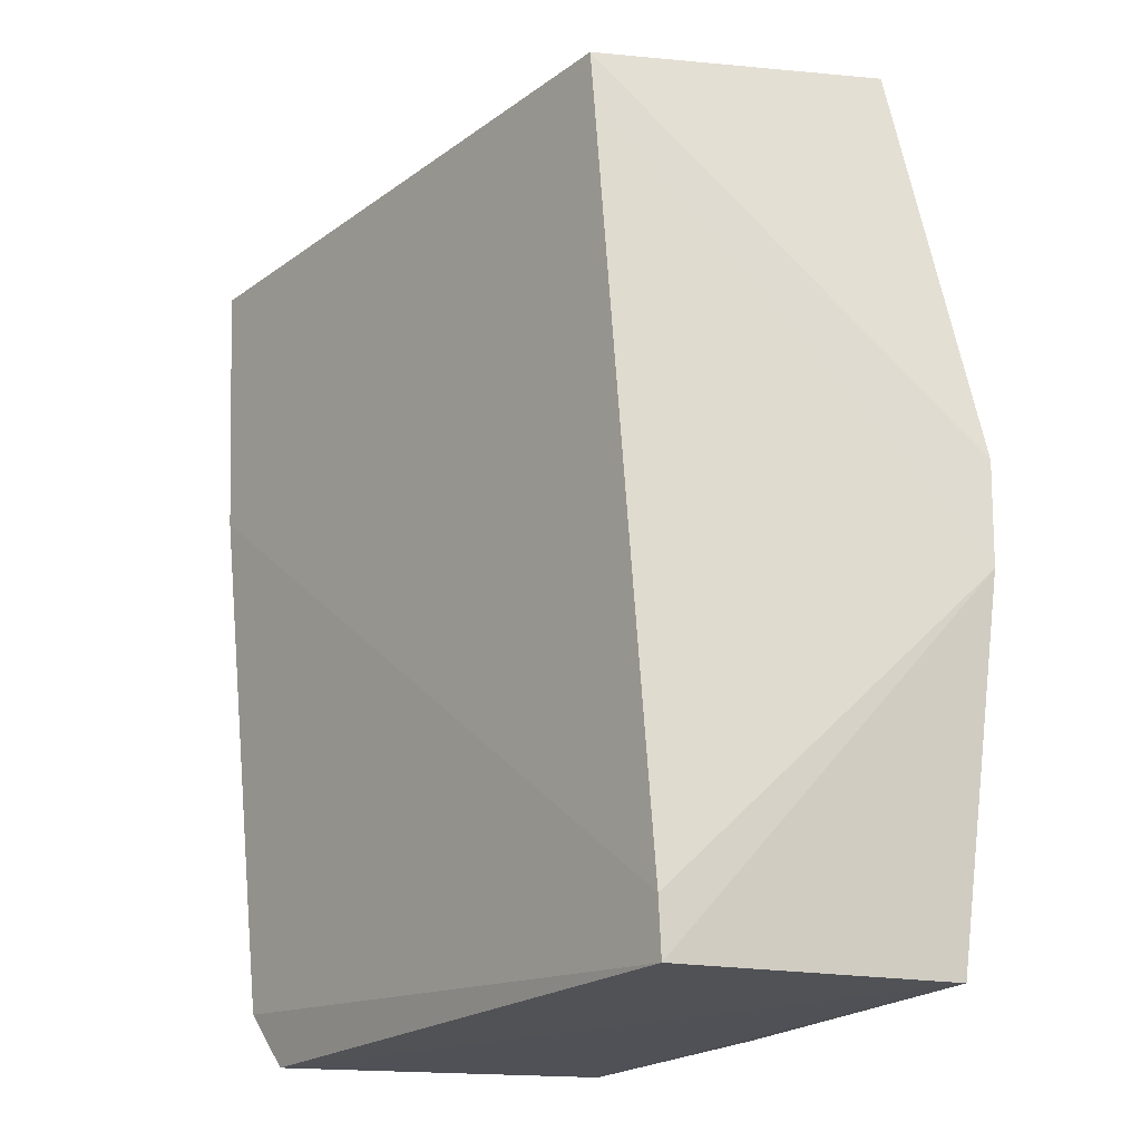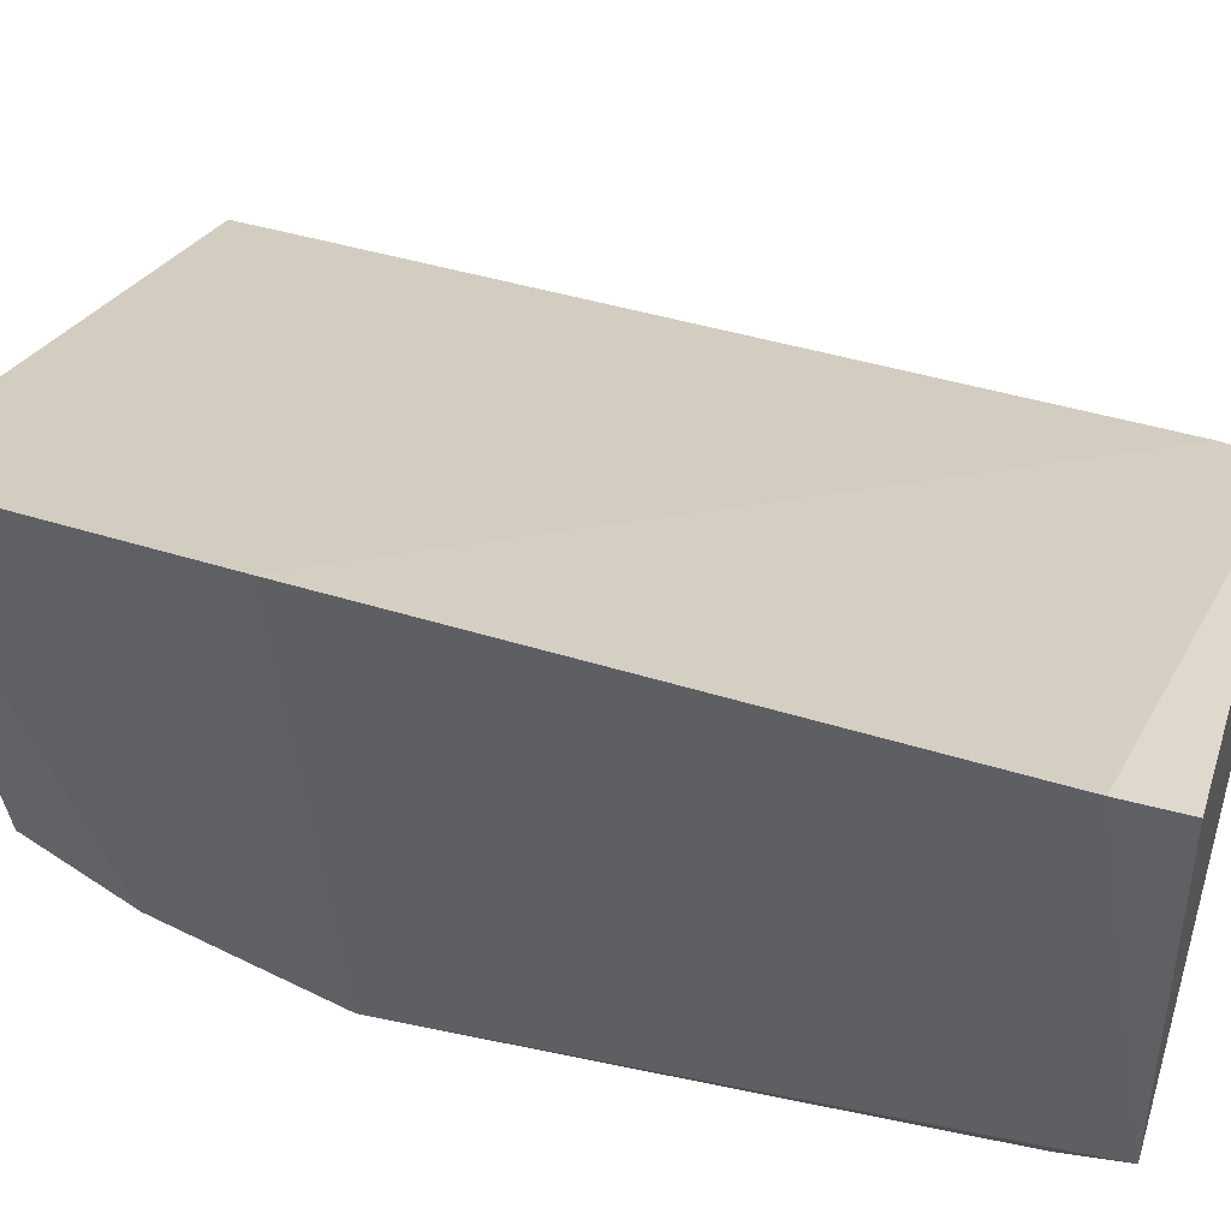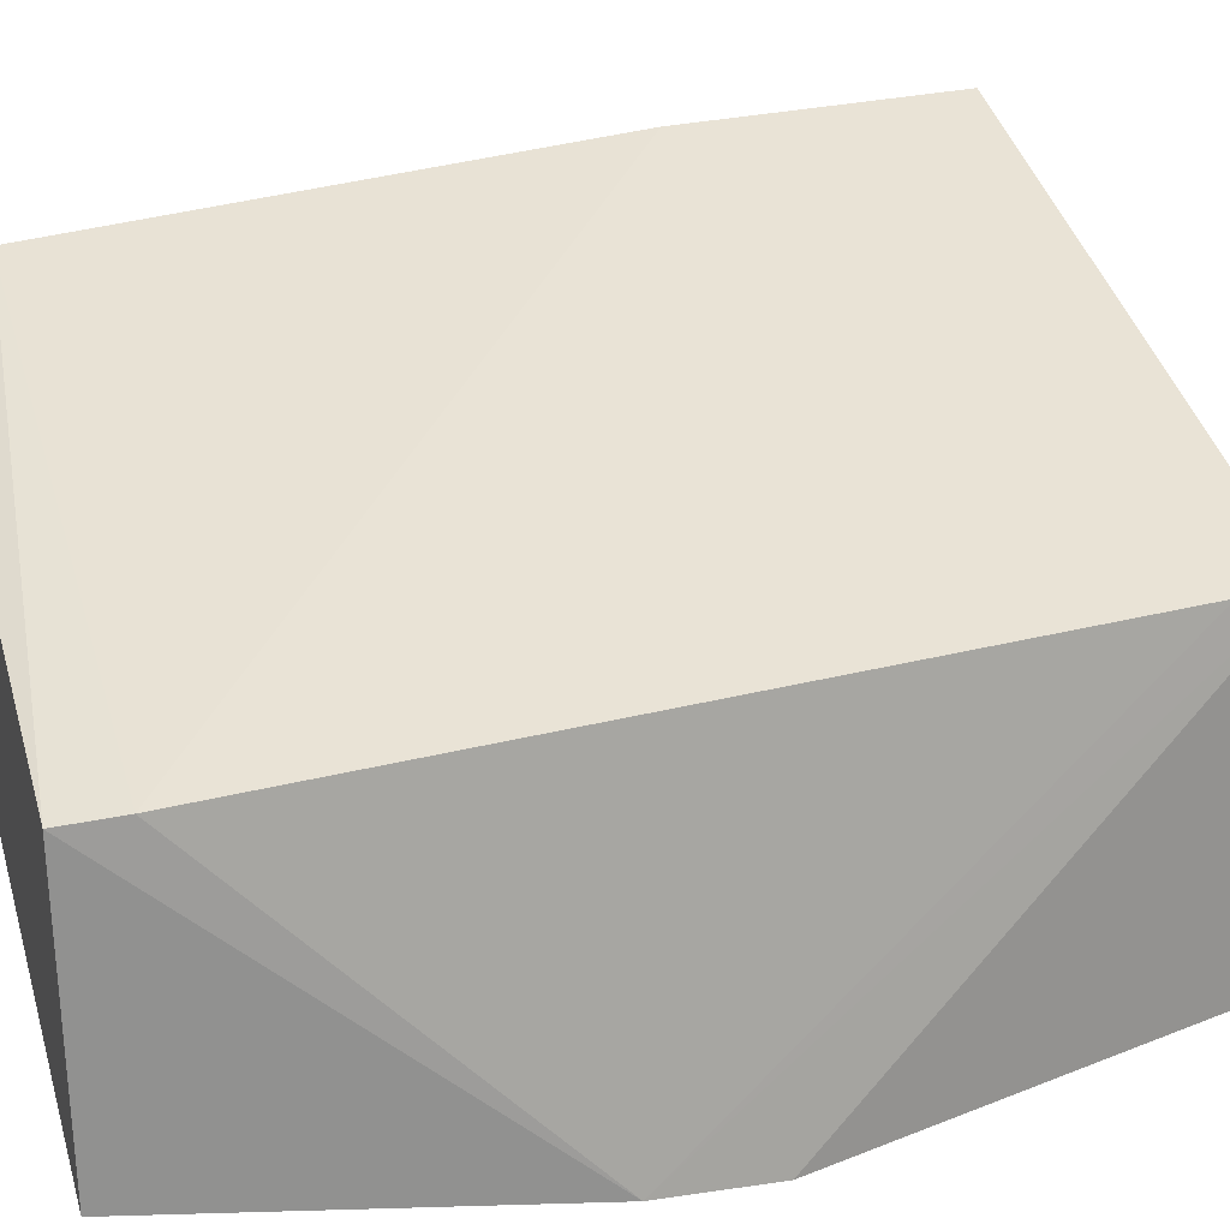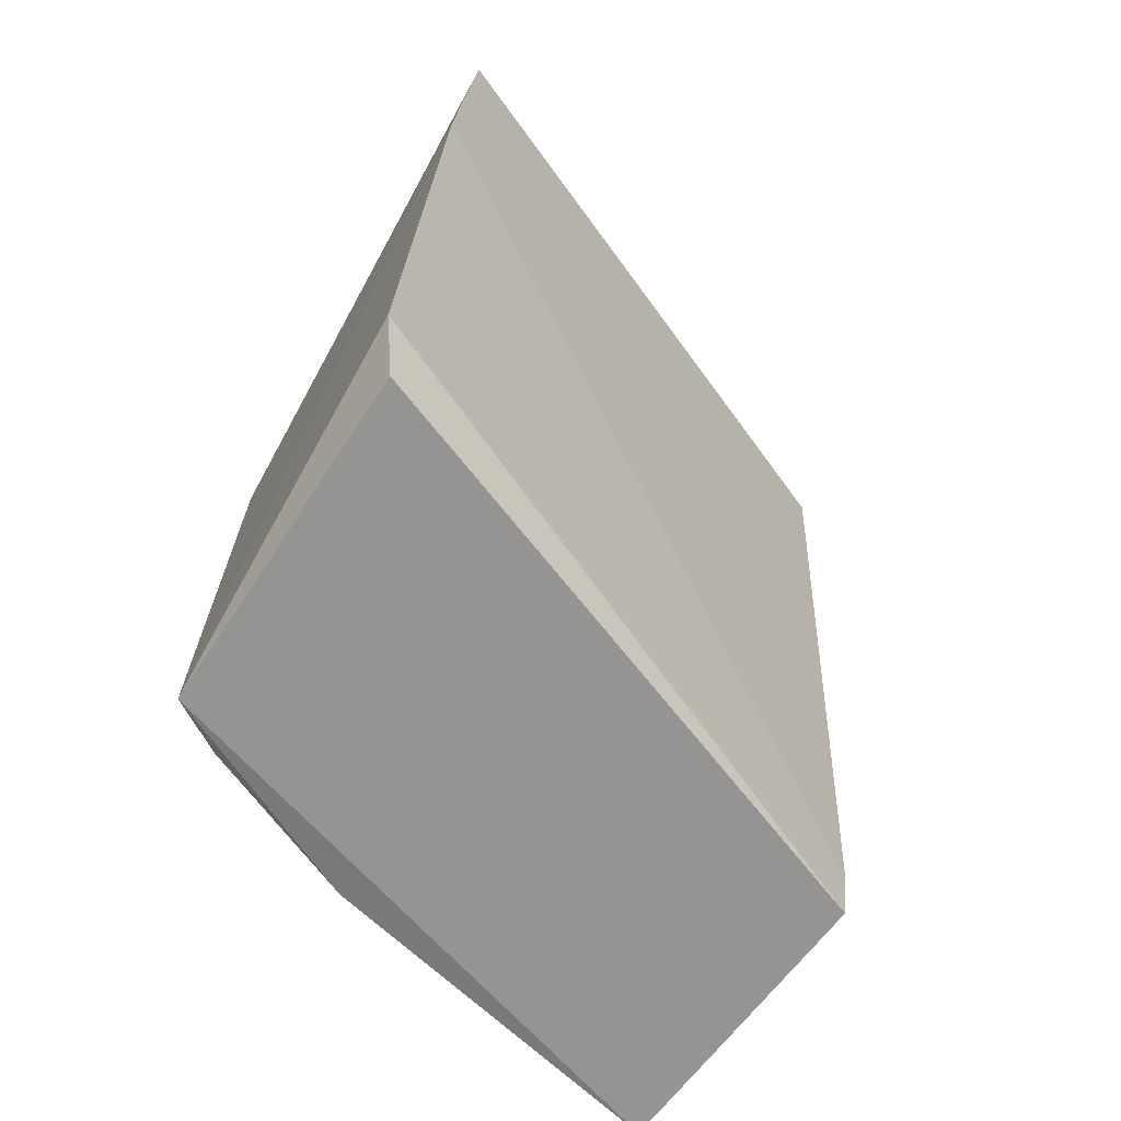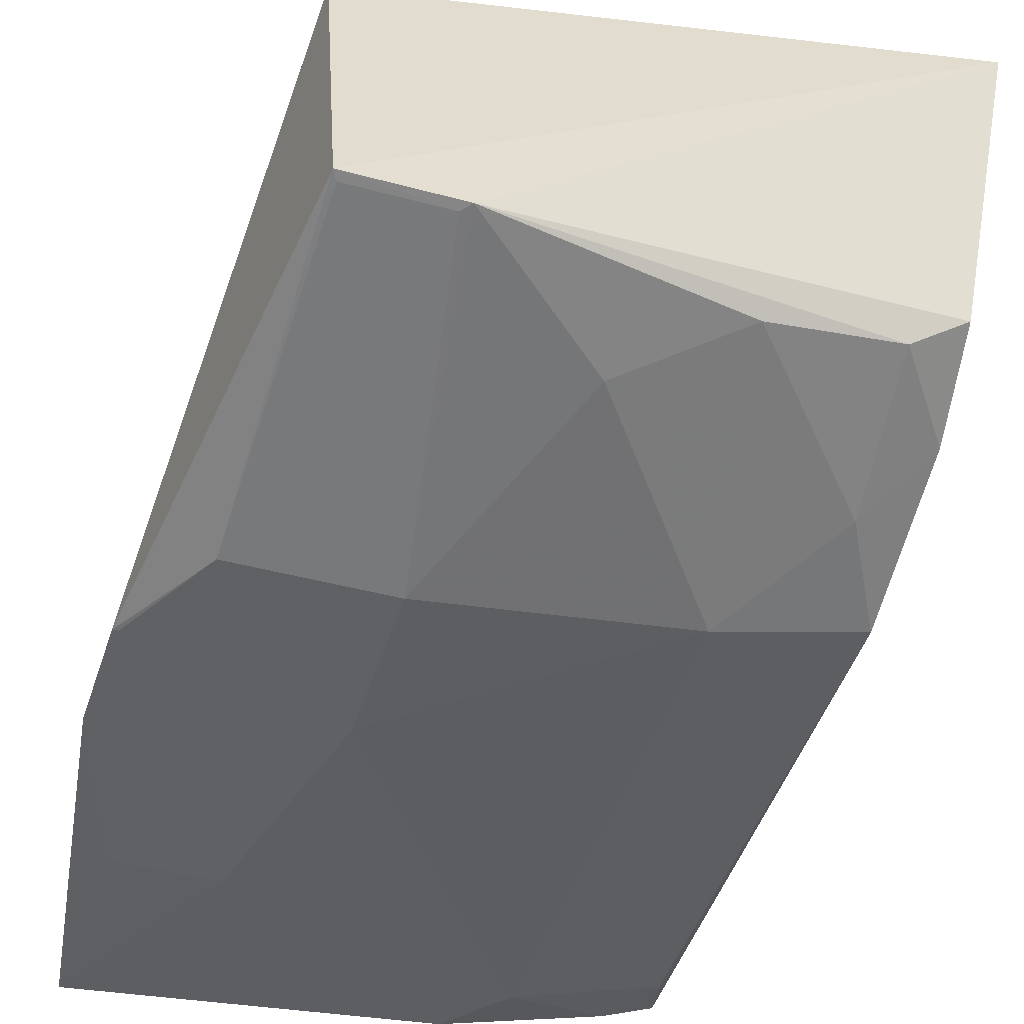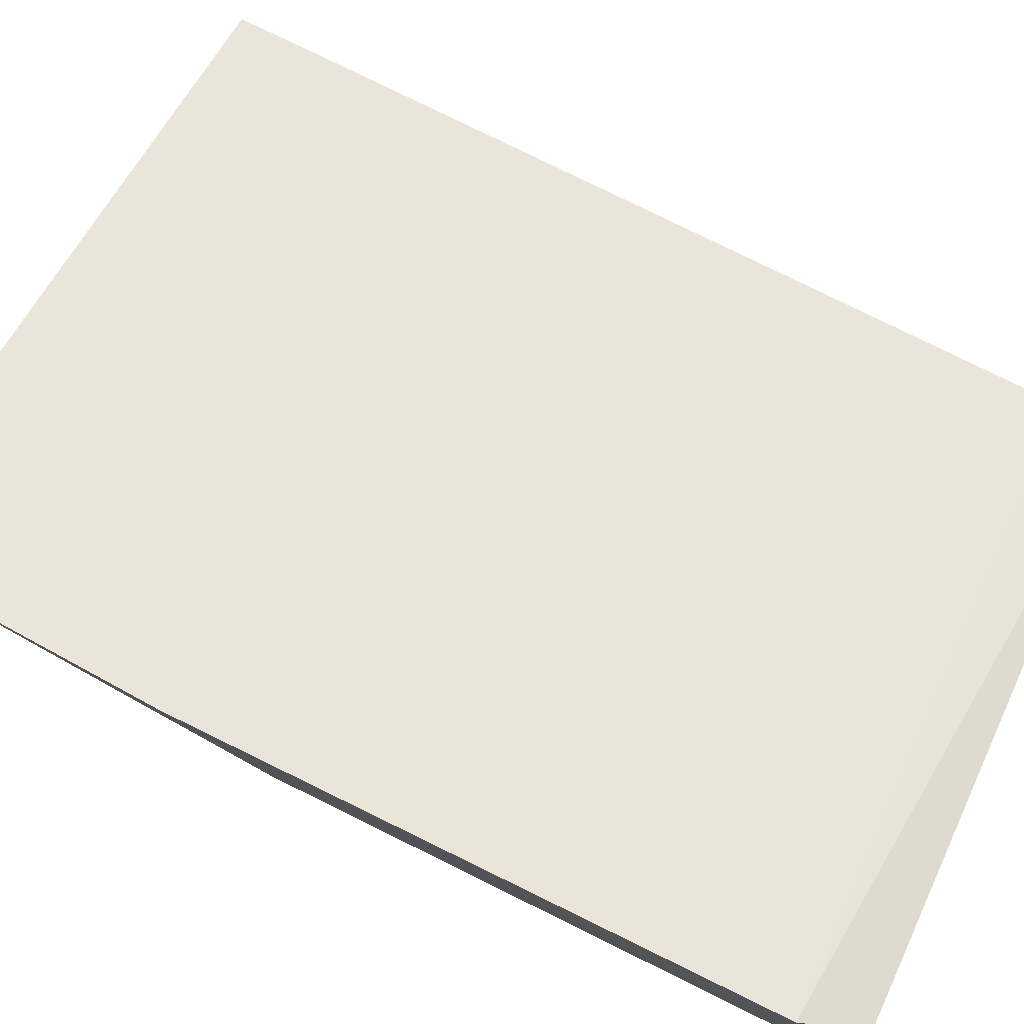
<metadata>
{"format":"obj","ext":"obj","renderer":"f3d","projection":"perspective","resolution":1024,"background":"white","views":[{"elev":-21.4,"azim":-111.5,"up":"+Z"},{"elev":39.7,"azim":105.9,"up":"+Y"},{"elev":23.7,"azim":-106.5,"up":"+Y"},{"elev":-68.0,"azim":143.4,"up":"+Z"},{"elev":-48.2,"azim":-18.2,"up":"+Y"},{"elev":72.6,"azim":115.6,"up":"+Y"}]}
</metadata>
<code>
v -0.02389 -0.3468 -0.0129
v 0.0681 -0.3263 -0.2324
v 0.06397 -0.3186 -0.029
v 0.0777 -0.205 0.008084
v -0.09356 -0.2767 -0.2347
v 0.08115 -0.2092 -0.06728
v -0.06387 -0.3464 0.02194
v 0.02252 -0.3489 -0.07303
v 0.06446 -0.3347 -0.07413
v -0.09491 -0.2601 -0.006488
v 0.07398 -0.2308 -0.2348
v 0.006764 -0.3328 0.002556
v -0.09266 -0.3584 -0.2331
v -0.04976 -0.3632 -0.07154
v 0.06359 -0.333 -0.2152
v -0.09493 -0.2754 -0.2186
v -0.0948 -0.259 0.008586
v 0.08068 -0.2238 -0.2188
v 0.06106 -0.3056 -0.001904
v 0.04472 -0.3193 -0.002823
v 0.04823 -0.3326 -0.04456
v -0.1085 -0.3655 -0.09846
v 0.007063 -0.3479 -0.2306
v -0.0931 -0.3478 0.02218
v -0.06478 -0.3646 -0.1738
v -0.1084 -0.3647 -0.1287
v 0.05288 -0.3339 -0.2309
v 0.02192 -0.3469 -0.2152
v -0.09183 -0.3651 -0.07119
v -0.06615 -0.3471 0.01953
v -0.09182 -0.3651 -0.1738
v -0.04961 -0.3647 -0.1132
v -0.09167 -0.3484 0.01974
v -0.107 -0.3657 -0.09805
f 9 2 6
f 9 6 4
f 9 4 3
f 10 4 6
f 12 7 1
f 12 1 8
f 13 11 2
f 13 5 11
f 14 8 1
f 14 1 7
f 15 9 8
f 15 2 9
f 16 10 6
f 17 4 10
f 18 6 2
f 18 2 11
f 18 11 5
f 18 16 6
f 18 5 16
f 19 3 4
f 19 4 7
f 20 3 19
f 20 19 7
f 20 7 12
f 21 12 8
f 21 8 9
f 21 20 12
f 21 9 3
f 21 3 20
f 23 13 2
f 24 7 4
f 24 4 17
f 24 17 22
f 25 13 23
f 26 22 17
f 26 17 10
f 26 10 16
f 26 16 5
f 26 5 13
f 27 23 2
f 27 2 15
f 28 15 8
f 28 25 23
f 28 27 15
f 28 23 27
f 29 24 22
f 30 14 7
f 30 7 24
f 31 26 13
f 31 13 25
f 32 28 8
f 32 8 14
f 32 25 28
f 32 14 29
f 32 31 25
f 33 29 14
f 33 14 30
f 33 30 24
f 33 24 29
f 34 32 29
f 34 29 22
f 34 31 32
f 34 22 26
f 34 26 31

</code>
